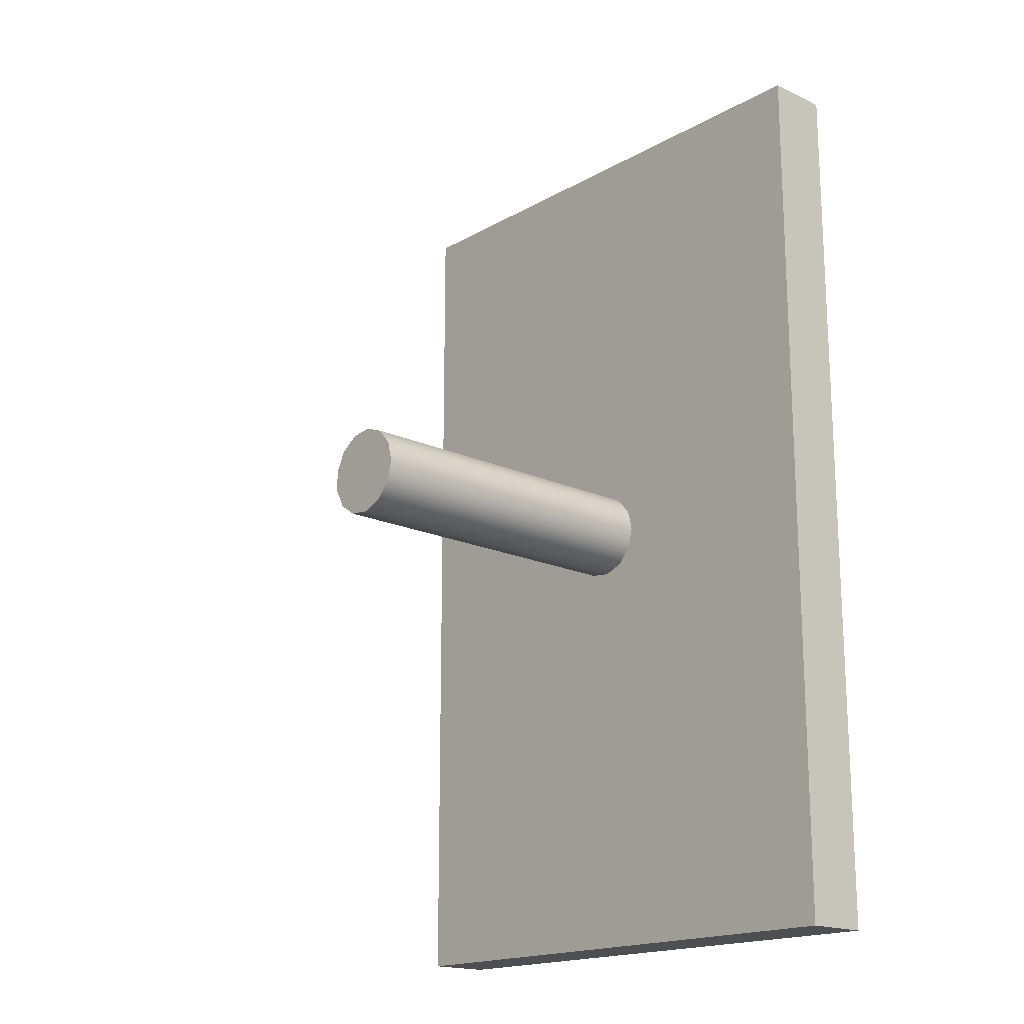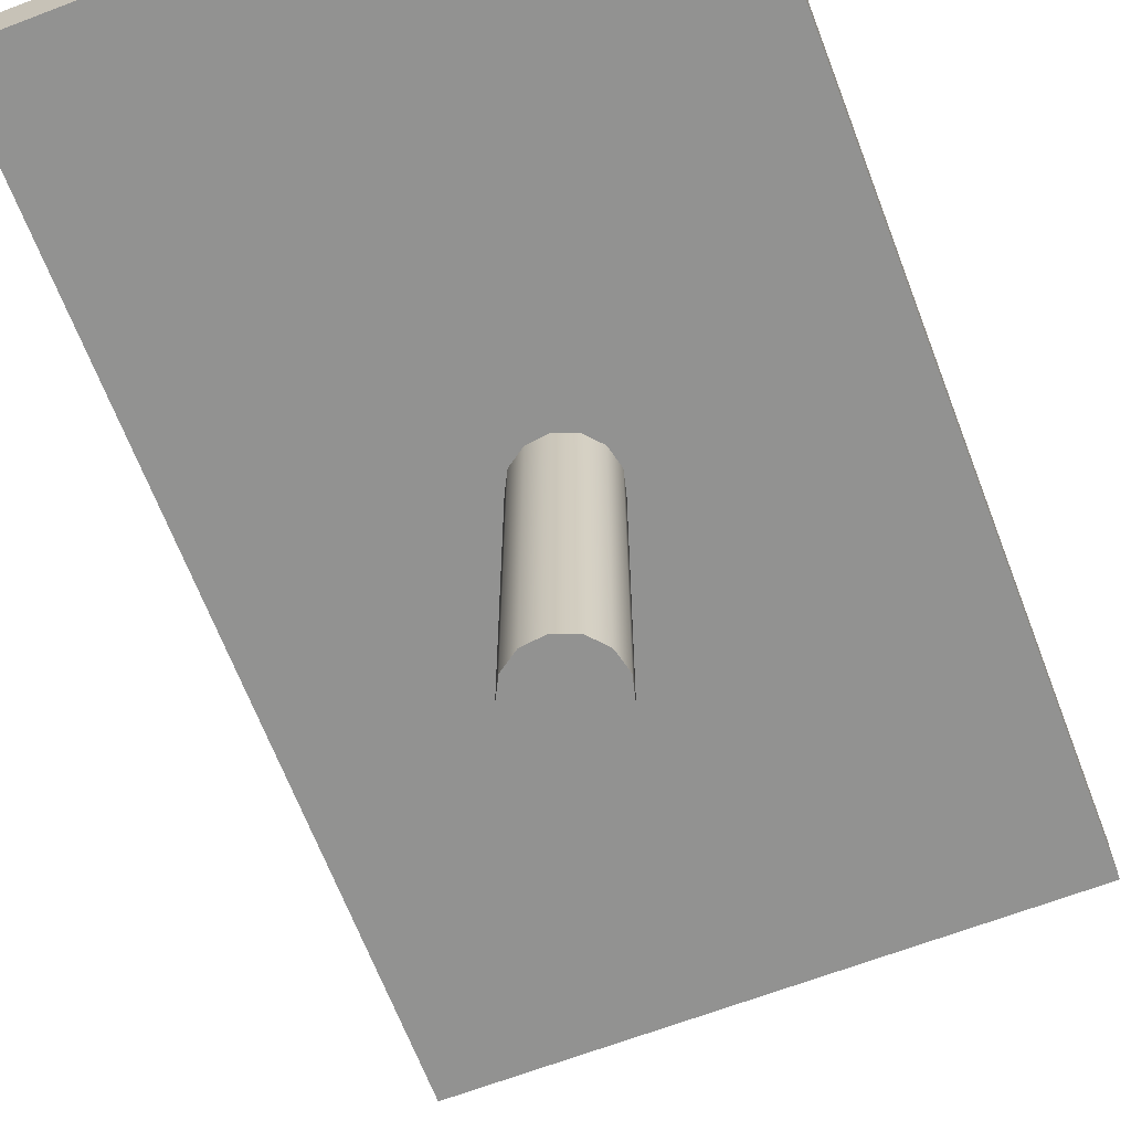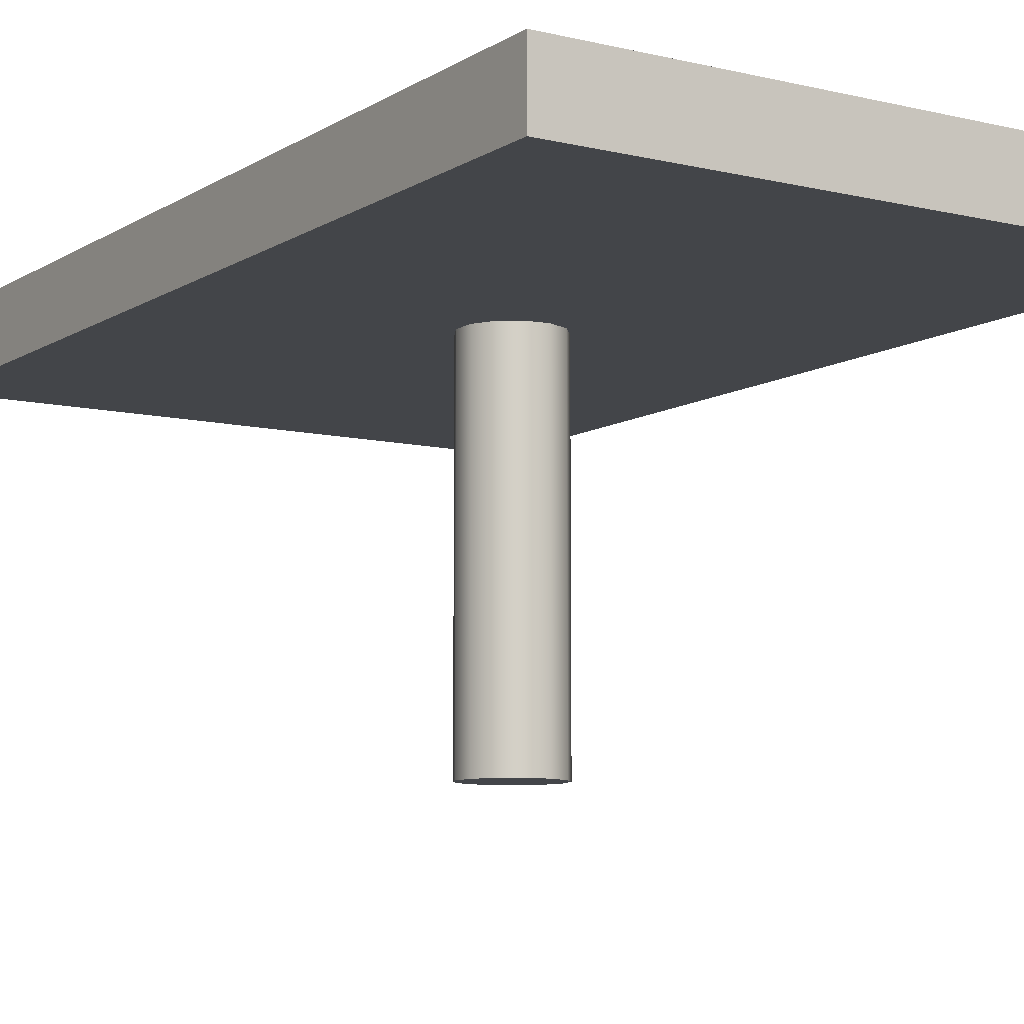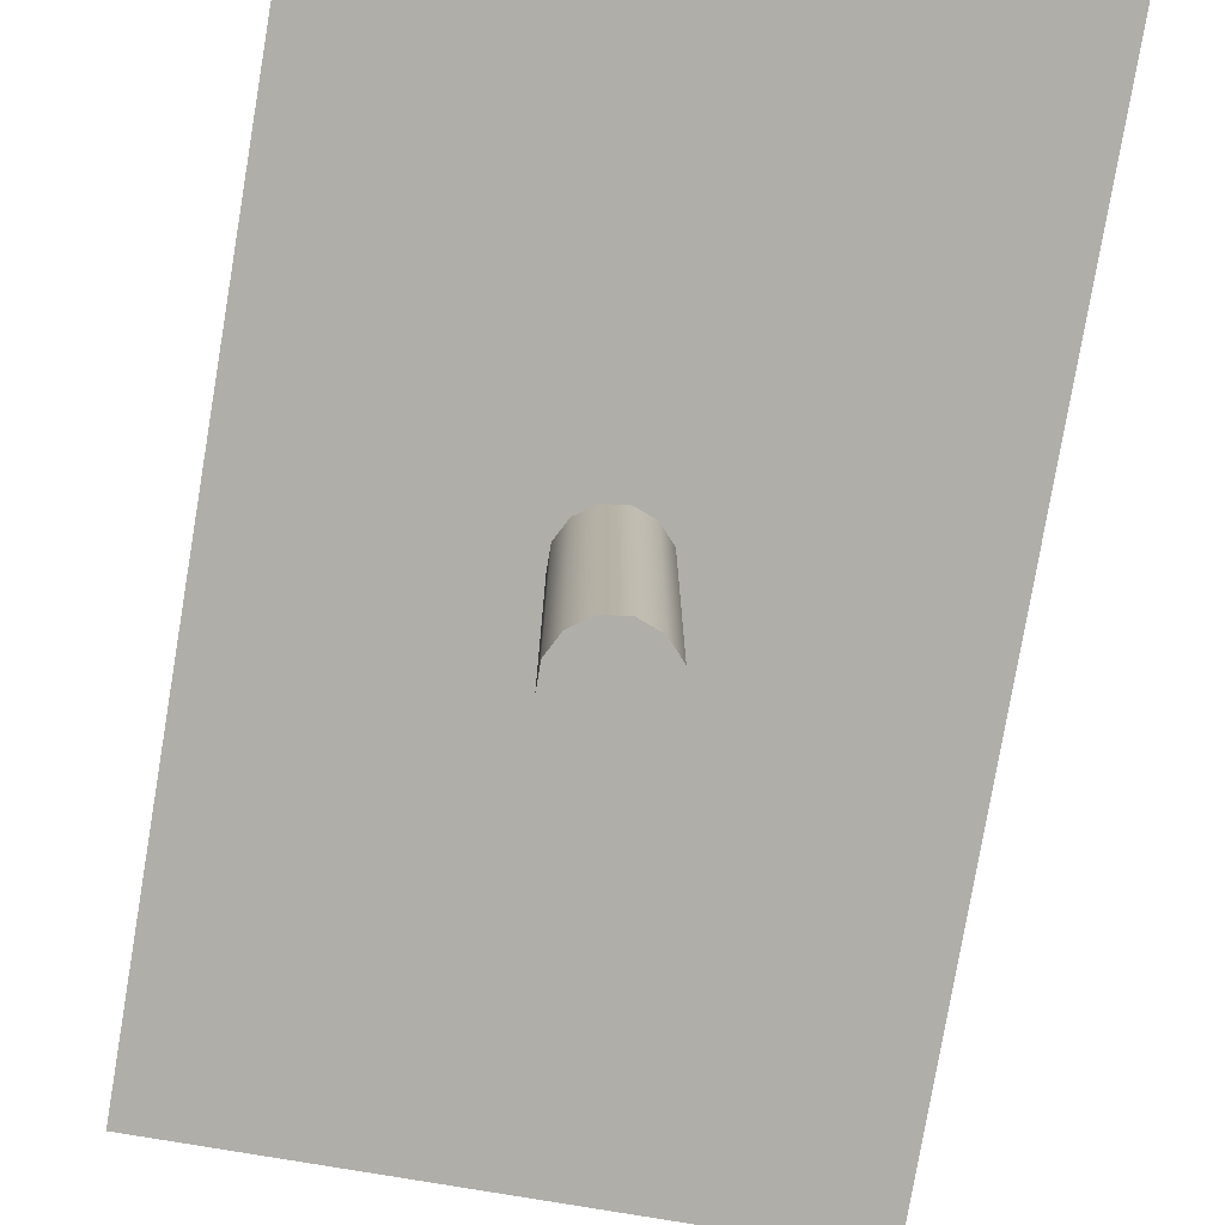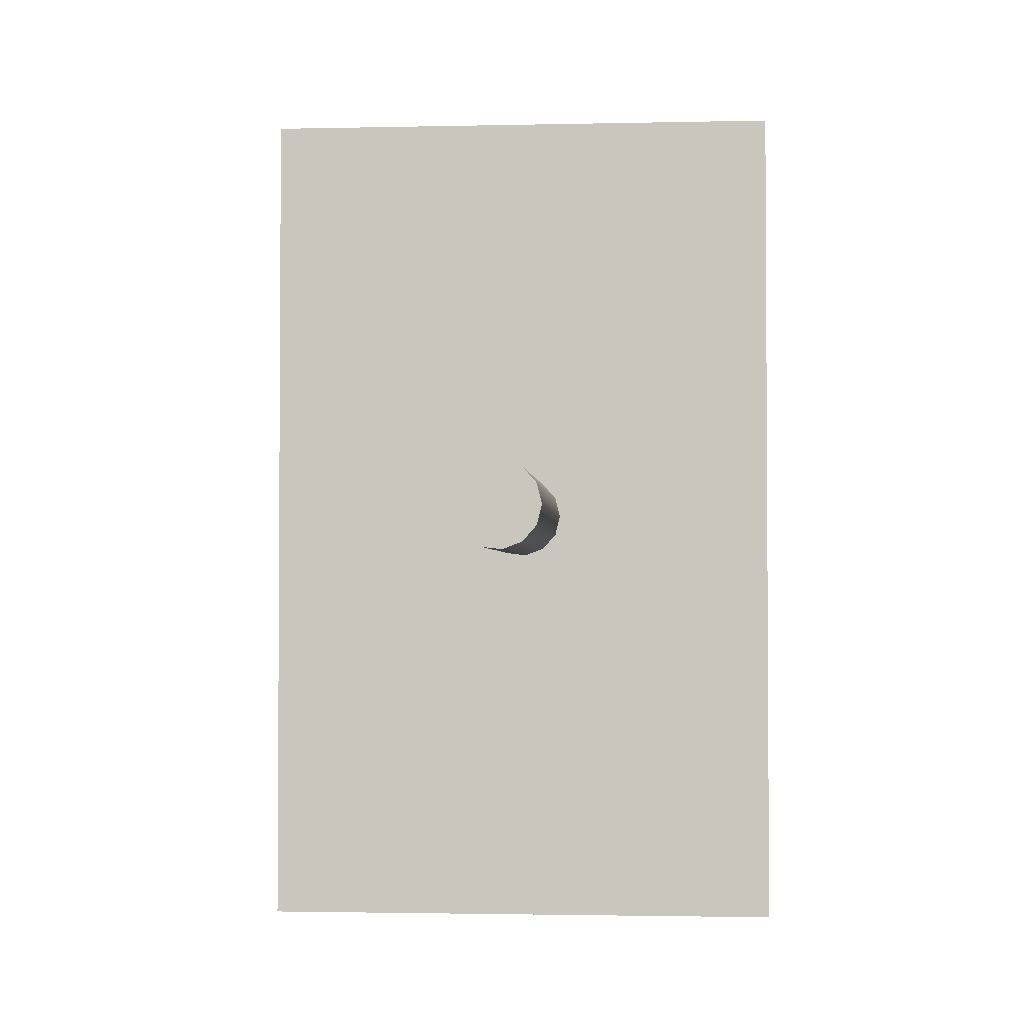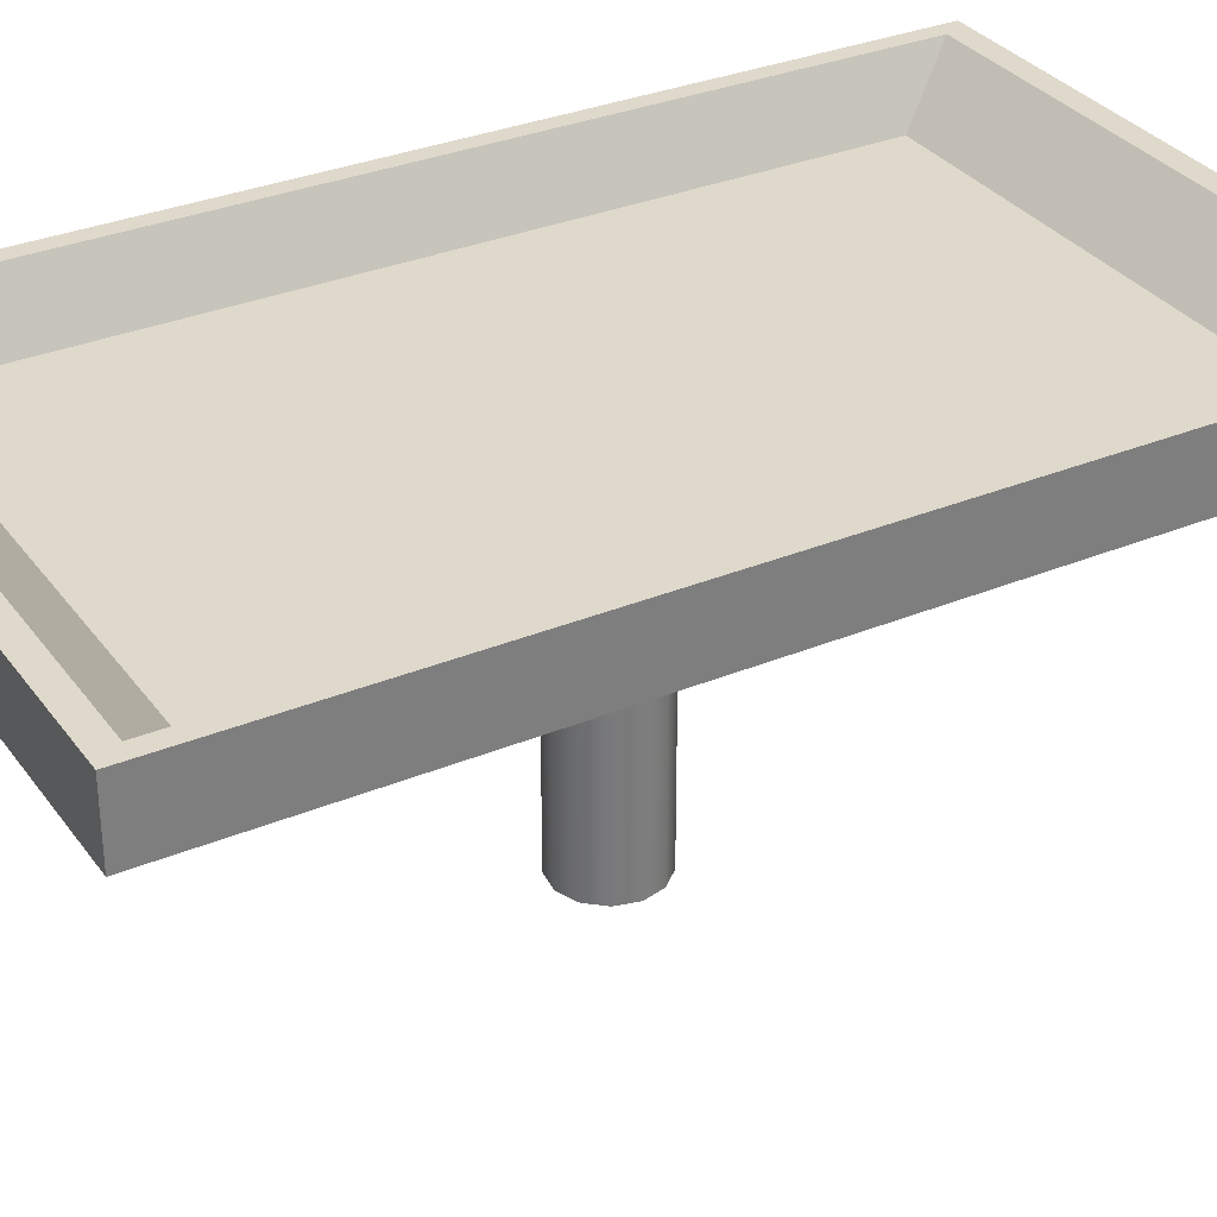
<metadata>
{"format":"obj","ext":"obj","renderer":"f3d","projection":"perspective","resolution":1024,"background":"white","views":[{"elev":-17.8,"azim":47.9,"up":"+Z"},{"elev":-66.2,"azim":20.9,"up":"+Y"},{"elev":-8.9,"azim":-32.7,"up":"+Y"},{"elev":-77.5,"azim":-9.6,"up":"+Y"},{"elev":-2.2,"azim":4.3,"up":"+Z"},{"elev":32.3,"azim":59.9,"up":"+Y"}]}
</metadata>
<code>
v 17.11 20.68 -27.63
v -17.11 20.68 -27.63
v -17.11 24.65 -27.63
v 17.11 24.65 -27.63
v 17.11 20.68 27.63
v -17.11 20.68 27.63
v -17.11 24.65 27.63
v 14.04 21.44 22.97
v 14.04 21.44 -22.97
v -14.04 21.44 -22.97
v -14.04 21.44 22.97
v -16.1 24.65 26.34
v 17.11 24.65 27.63
v 16.1 24.65 26.34
v 16.1 24.65 -26.34
v -16.1 24.65 -26.34
v 2.411 14.53 -1.265
v 1.547 14.53 -2.241
v 1.547 21.04 -2.241
v 2.411 21.04 -1.265
v 0.3282 14.53 -2.703
v 0.3282 21.04 -2.703
v -0.9654 14.53 -2.546
v -0.9654 21.04 -2.546
v -2.038 14.53 -1.805
v -2.038 21.04 -1.805
v -2.643 14.53 -0.6515
v -2.643 21.04 -0.6515
v -2.643 14.53 0.6515
v -2.643 21.04 0.6515
v -2.038 14.53 1.805
v -2.038 21.04 1.805
v -0.9654 14.53 2.546
v -0.9654 21.04 2.546
v 0.3282 14.53 2.703
v 0.3282 21.04 2.703
v 1.547 14.53 2.241
v 1.547 21.04 2.241
v 2.411 14.53 1.265
v 2.411 21.04 1.265
v 2.722 14.53 0
v 2.722 21.04 0
v 1.547 -0.1483 -2.241
v 2.411 -0.1483 -1.265
v 0 -0.1483 0
v 0.3282 -0.1483 -2.703
v -0.9654 -0.1483 -2.546
v -2.038 -0.1483 -1.805
v -2.643 -0.1483 -0.6515
v -2.643 -0.1483 0.6515
v -2.038 -0.1483 1.805
v -0.9654 -0.1483 2.546
v 0.3282 -0.1483 2.703
v 1.547 -0.1483 2.241
v 2.411 -0.1483 1.265
v 2.722 -0.1483 0
v 0 21.04 0
v 2.411 4.082 -1.265
v 1.547 4.082 -2.241
v 1.547 9.18 -2.241
v 2.411 9.18 -1.265
v 0.3282 4.082 -2.703
v 0.3282 9.18 -2.703
v -0.9654 4.082 -2.546
v -0.9654 9.18 -2.546
v -2.038 4.082 -1.805
v -2.038 9.18 -1.805
v -2.643 4.082 -0.6515
v -2.643 9.18 -0.6515
v -2.643 4.082 0.6515
v -2.643 9.18 0.6515
v -2.038 4.082 1.805
v -2.038 9.18 1.805
v -0.9654 4.082 2.546
v -0.9654 9.18 2.546
v 0.3282 4.082 2.703
v 0.3282 9.18 2.703
v 1.547 4.082 2.241
v 1.547 9.18 2.241
v 2.411 4.082 1.265
v 2.411 9.18 1.265
v 2.722 4.082 0
v 2.722 9.18 0
g pCube2
f 4 1 2
f 2 3 4
f 6 2 1
f 1 5 6
f 3 2 6
f 6 7 3
f 11 8 9
f 9 10 11
f 14 12 7
f 7 13 14
f 15 14 13
f 13 4 15
f 3 7 12
f 12 16 3
f 4 3 16
f 16 15 4
f 6 5 13
f 13 7 6
f 14 8 11
f 11 12 14
f 5 1 4
f 4 13 5
f 15 9 8
f 8 14 15
f 12 11 10
f 10 16 12
f 16 10 9
f 9 15 16
f 20 17 18
f 18 19 20
f 19 18 21
f 21 22 19
f 22 21 23
f 23 24 22
f 24 23 25
f 25 26 24
f 26 25 27
f 27 28 26
f 28 27 29
f 29 30 28
f 30 29 31
f 31 32 30
f 32 31 33
f 33 34 32
f 34 33 35
f 35 36 34
f 36 35 37
f 37 38 36
f 38 37 39
f 39 40 38
f 40 39 41
f 41 42 40
f 42 41 17
f 17 20 42
f 43 44 45
f 46 43 45
f 47 46 45
f 48 47 45
f 49 48 45
f 50 49 45
f 51 50 45
f 52 51 45
f 53 52 45
f 54 53 45
f 55 54 45
f 56 55 45
f 44 56 45
f 20 19 57
f 19 22 57
f 22 24 57
f 24 26 57
f 26 28 57
f 28 30 57
f 30 32 57
f 32 34 57
f 34 36 57
f 36 38 57
f 38 40 57
f 40 42 57
f 42 20 57
f 61 58 59
f 59 60 61
f 60 59 62
f 62 63 60
f 63 62 64
f 64 65 63
f 65 64 66
f 66 67 65
f 67 66 68
f 68 69 67
f 69 68 70
f 70 71 69
f 71 70 72
f 72 73 71
f 73 72 74
f 74 75 73
f 75 74 76
f 76 77 75
f 77 76 78
f 78 79 77
f 79 78 80
f 80 81 79
f 81 80 82
f 82 83 81
f 83 82 58
f 58 61 83
f 17 61 60
f 60 18 17
f 18 60 63
f 63 21 18
f 21 63 65
f 65 23 21
f 23 65 67
f 67 25 23
f 25 67 69
f 69 27 25
f 27 69 71
f 71 29 27
f 29 71 73
f 73 31 29
f 31 73 75
f 75 33 31
f 33 75 77
f 77 35 33
f 35 77 79
f 79 37 35
f 37 79 81
f 81 39 37
f 39 81 83
f 83 41 39
f 41 83 61
f 61 17 41
f 58 44 43
f 43 59 58
f 59 43 46
f 46 62 59
f 62 46 47
f 47 64 62
f 64 47 48
f 48 66 64
f 66 48 49
f 49 68 66
f 68 49 50
f 50 70 68
f 70 50 51
f 51 72 70
f 72 51 52
f 52 74 72
f 74 52 53
f 53 76 74
f 76 53 54
f 54 78 76
f 78 54 55
f 55 80 78
f 80 55 56
f 56 82 80
f 82 56 44
f 44 58 82

</code>
